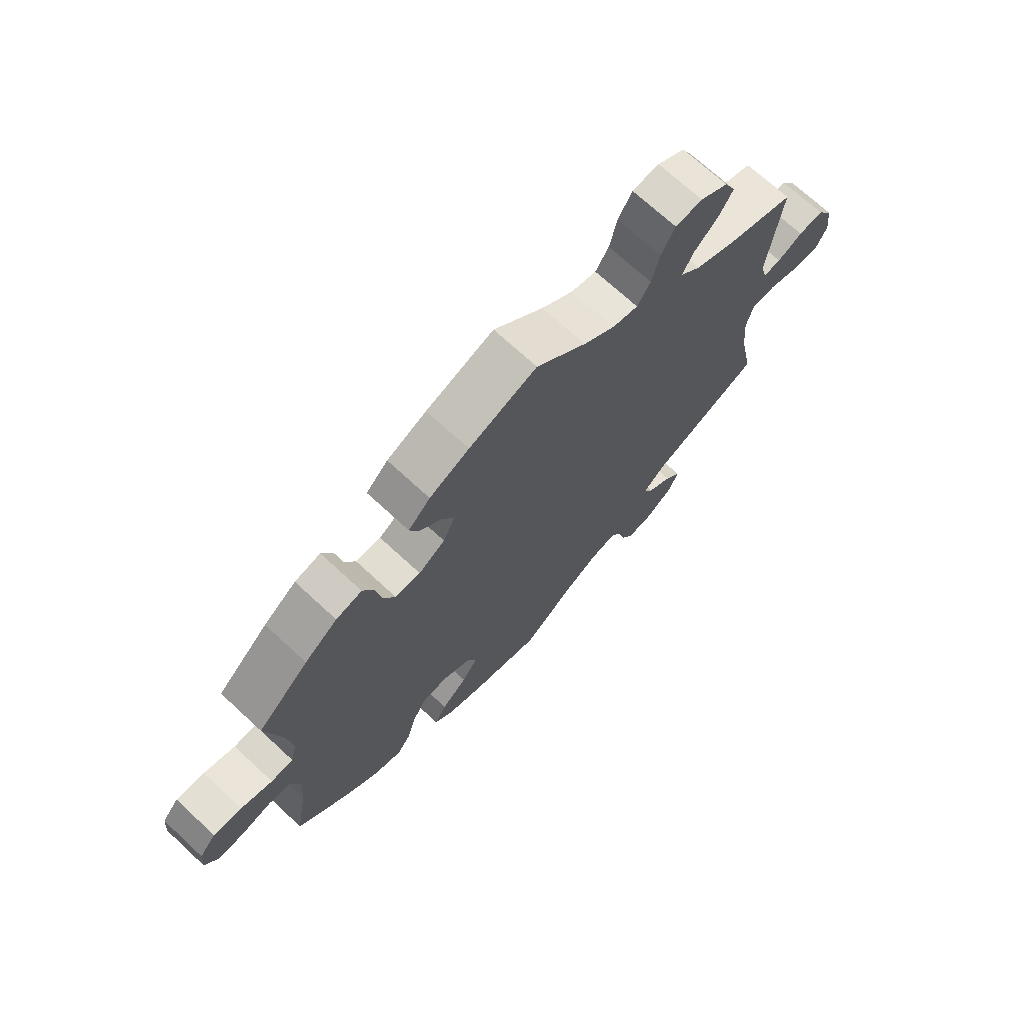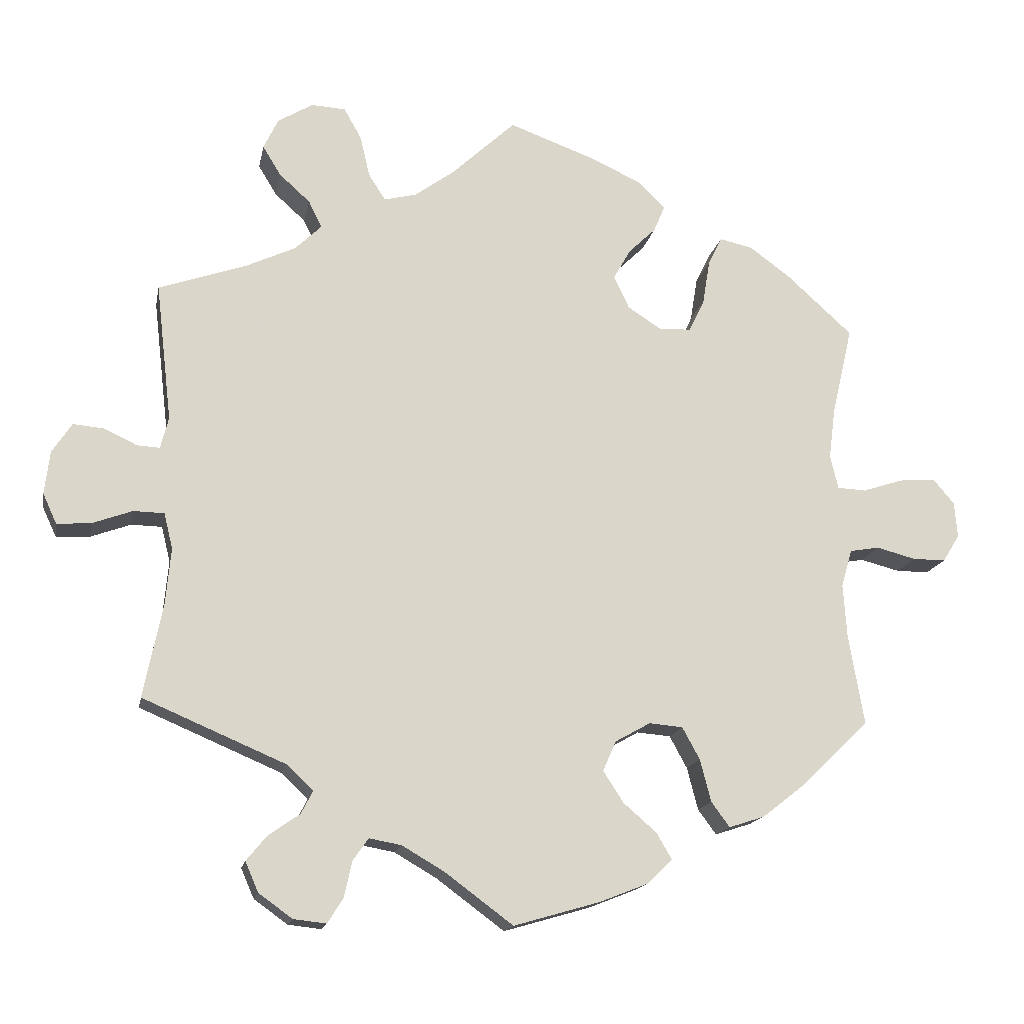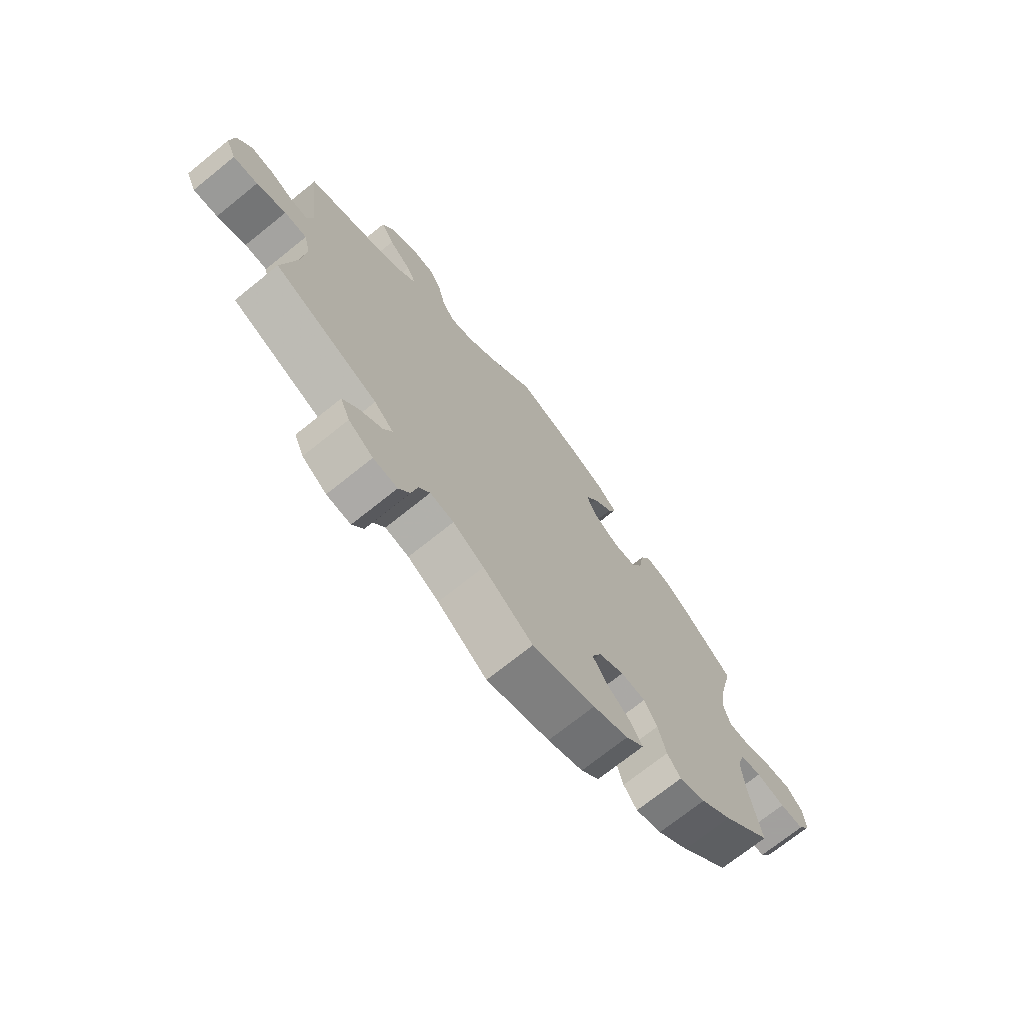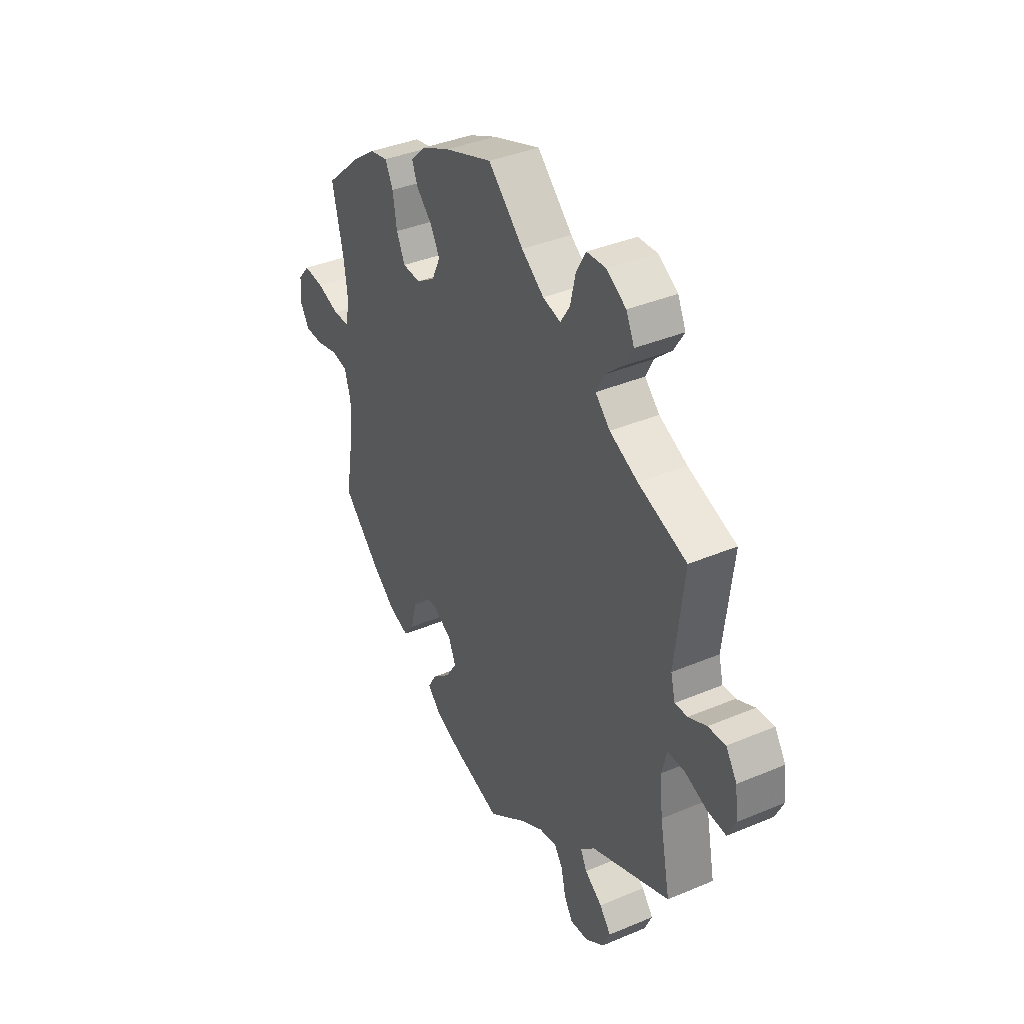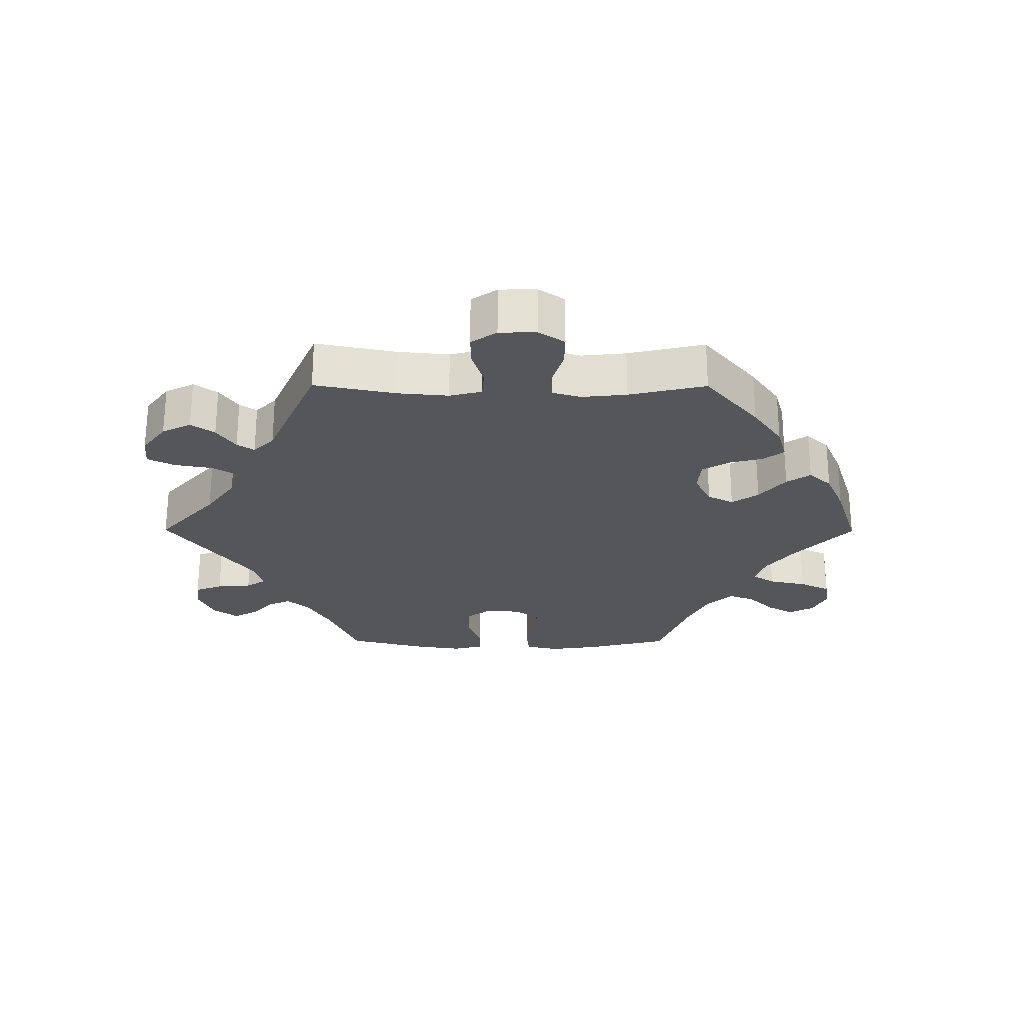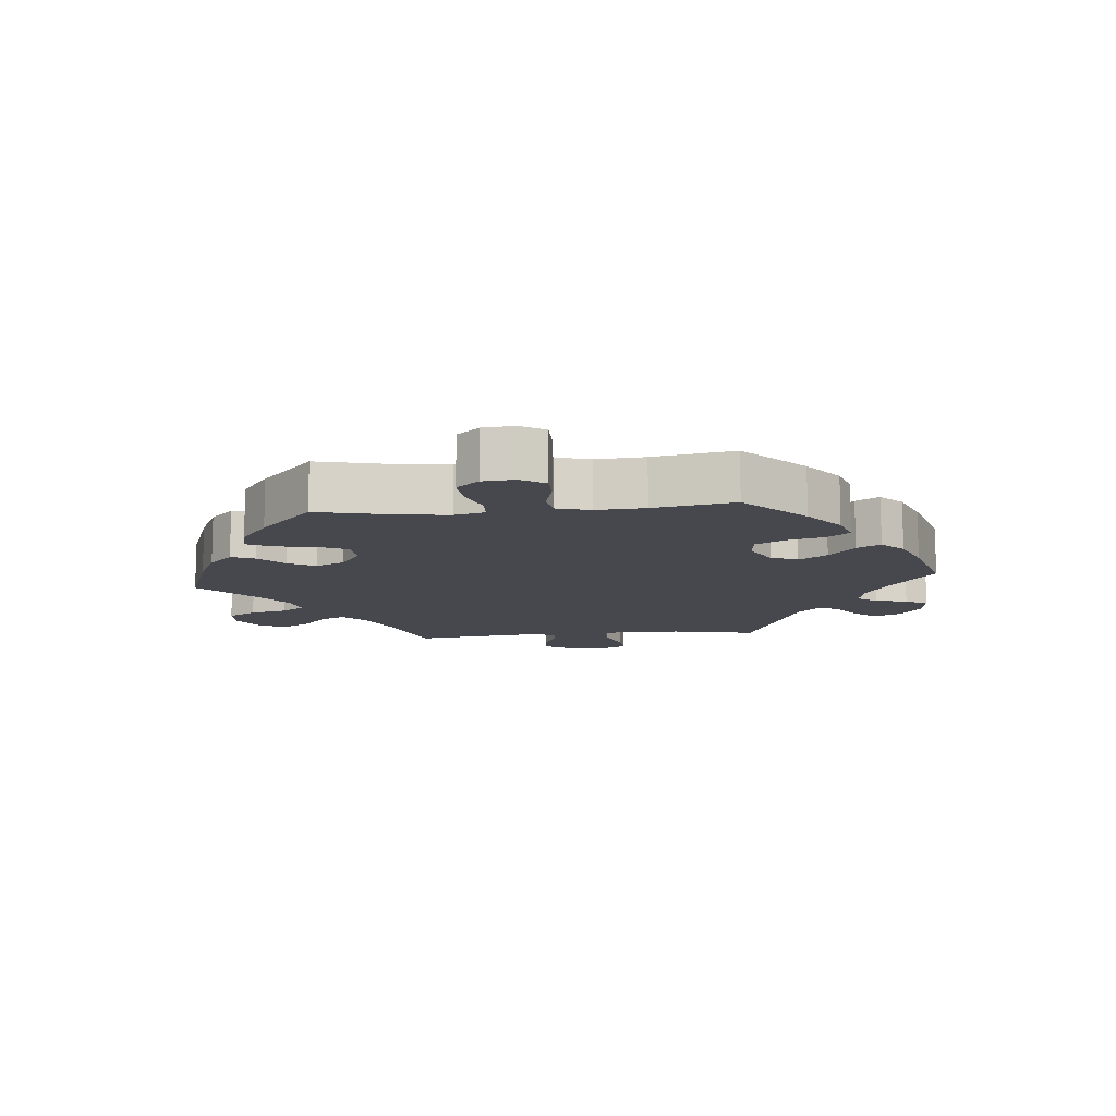
<metadata>
{"format":"obj","ext":"obj","renderer":"f3d","projection":"perspective","resolution":1024,"background":"white","views":[{"elev":70.8,"azim":132.8,"up":"+Z"},{"elev":-15.8,"azim":-10.7,"up":"+Z"},{"elev":-71.9,"azim":-51.2,"up":"+Z"},{"elev":38.3,"azim":-118.1,"up":"+Z"},{"elev":-25.5,"azim":-30.3,"up":"+Y"},{"elev":-11.9,"azim":95.6,"up":"+Y"}]}
</metadata>
<code>
v -0.381 0.07 0.33
v -0.312 0.07 0.362
v -0.276 0.07 0.397
v -0.294 0.07 0.434
v -0.336 0.07 0.472
v -0.361 0.07 0.513
v -0.341 0.07 0.555
v -0.293 0.07 0.584
v -0.246 0.07 0.581
v -0.222 0.07 0.538
v -0.209 0.07 0.482
v -0.186 0.07 0.446
v -0.142 0.07 0.457
v -0.087 0.07 0.497
v 0 0.07 0.578
v 0.118 0.07 0.535
v 0.187 0.07 0.503
v 0.225 0.07 0.466
v 0.21 0.07 0.43
v 0.172 0.07 0.393
v 0.149 0.07 0.352
v 0.17 0.07 0.307
v 0.216 0.07 0.277
v 0.26 0.07 0.279
v 0.281 0.07 0.323
v 0.291 0.07 0.384
v 0.31 0.07 0.423
v 0.355 0.07 0.413
v 0.412 0.07 0.371
v 0.501 0.07 0.29
v 0.473 0.07 0.17
v 0.464 0.07 0.099
v 0.475 0.07 0.053
v 0.514 0.07 0.051
v 0.569 0.07 0.069
v 0.619 0.07 0.073
v 0.648 0.07 0.039
v 0.652 0.07 -0.01
v 0.629 0.07 -0.047
v 0.584 0.07 -0.047
v 0.53 0.07 -0.033
v 0.49 0.07 -0.04
v 0.475 0.07 -0.091
v 0.48 0.07 -0.165
v 0.501 0.07 -0.288
v 0.409 0.07 -0.377
v 0.35 0.07 -0.423
v 0.301 0.07 -0.439
v 0.276 0.07 -0.405
v 0.261 0.07 -0.347
v 0.237 0.07 -0.303
v 0.191 0.07 -0.299
v 0.143 0.07 -0.326
v 0.125 0.07 -0.367
v 0.153 0.07 -0.41
v 0.198 0.07 -0.449
v 0.219 0.07 -0.485
v 0.185 0.07 -0.518
v 0.119 0.07 -0.544
v 0.001 0.07 -0.578
v -0.092 0.07 -0.509
v -0.15 0.07 -0.475
v -0.194 0.07 -0.467
v -0.215 0.07 -0.497
v -0.226 0.07 -0.546
v -0.247 0.07 -0.58
v -0.292 0.07 -0.575
v -0.338 0.07 -0.542
v -0.356 0.07 -0.501
v -0.328 0.07 -0.467
v -0.285 0.07 -0.437
v -0.269 0.07 -0.406
v -0.305 0.07 -0.372
v -0.5 0.07 -0.289
v -0.474 0.07 -0.16
v -0.467 0.07 -0.084
v -0.479 0.07 -0.035
v -0.521 0.07 -0.034
v -0.576 0.07 -0.054
v -0.622 0.07 -0.057
v -0.641 0.07 -0.016
v -0.634 0.07 0.043
v -0.607 0.07 0.084
v -0.564 0.07 0.08
v -0.52 0.07 0.059
v -0.489 0.07 0.057
v -0.478 0.07 0.1
v -0.5 0.07 0.289
v -0.381 0 0.33
v -0.312 0 0.362
v -0.276 0 0.397
v -0.294 0 0.434
v -0.336 0 0.472
v -0.361 0 0.513
v -0.341 0 0.555
v -0.293 0 0.584
v -0.246 0 0.581
v -0.222 0 0.538
v -0.209 0 0.482
v -0.186 0 0.446
v -0.142 0 0.457
v -0.087 0 0.497
v 0 0 0.578
v 0.118 0 0.535
v 0.187 0 0.503
v 0.225 0 0.466
v 0.21 0 0.43
v 0.172 0 0.393
v 0.149 0 0.352
v 0.17 0 0.307
v 0.216 0 0.277
v 0.26 0 0.279
v 0.281 0 0.323
v 0.291 0 0.384
v 0.31 0 0.423
v 0.355 0 0.413
v 0.412 0 0.371
v 0.501 0 0.29
v 0.473 0 0.17
v 0.464 0 0.099
v 0.475 0 0.053
v 0.514 0 0.051
v 0.569 0 0.069
v 0.619 0 0.073
v 0.648 0 0.039
v 0.652 0 -0.01
v 0.629 0 -0.047
v 0.584 0 -0.047
v 0.53 0 -0.033
v 0.49 0 -0.04
v 0.475 0 -0.091
v 0.48 0 -0.165
v 0.501 0 -0.288
v 0.409 0 -0.377
v 0.35 0 -0.423
v 0.301 0 -0.439
v 0.276 0 -0.405
v 0.261 0 -0.347
v 0.237 0 -0.303
v 0.191 0 -0.299
v 0.143 0 -0.326
v 0.125 0 -0.367
v 0.153 0 -0.41
v 0.198 0 -0.449
v 0.219 0 -0.485
v 0.185 0 -0.518
v 0.119 0 -0.544
v 0.001 0 -0.578
v -0.092 0 -0.509
v -0.15 0 -0.475
v -0.194 0 -0.467
v -0.215 0 -0.497
v -0.226 0 -0.546
v -0.247 0 -0.58
v -0.292 0 -0.575
v -0.338 0 -0.542
v -0.356 0 -0.501
v -0.328 0 -0.467
v -0.285 0 -0.437
v -0.269 0 -0.406
v -0.305 0 -0.372
v -0.5 0 -0.289
v -0.474 0 -0.16
v -0.467 0 -0.084
v -0.479 0 -0.035
v -0.521 0 -0.034
v -0.576 0 -0.054
v -0.622 0 -0.057
v -0.641 0 -0.016
v -0.634 0 0.043
v -0.607 0 0.084
v -0.564 0 0.08
v -0.52 0 0.059
v -0.489 0 0.057
v -0.478 0 0.1
v -0.5 0 0.289
f 87 88 1
f 86 87 1 2
f 82 83 84 85
f 82 85 86
f 81 82 86
f 78 79 80 81
f 77 78 81 86
f 76 77 86 2
f 73 74 75
f 72 73 75 76
f 68 69 70 71
f 68 71 72
f 67 68 72
f 64 65 66 67
f 63 64 67 72
f 62 63 72 76
f 58 59 60 61
f 55 56 57 58
f 54 55 58 61
f 53 54 61 62
f 47 48 49 50
f 47 50 51
f 44 45 46 47
f 43 44 47 51
f 42 43 51 52
f 38 39 40 41
f 38 41 42
f 37 38 42
f 34 35 36 37
f 33 34 37 42
f 32 33 42 52
f 28 29 30 31
f 25 26 27 28
f 24 25 28 31
f 23 24 31 32
f 17 18 19 20
f 17 20 21
f 14 15 16 17
f 13 14 17 21
f 12 13 21 22
f 8 9 10 11
f 8 11 12
f 7 8 12
f 4 5 6 7
f 3 4 7 12
f 52 53 62 76
f 23 32 52 76
f 12 22 23 76
f 2 3 12 76
f 89 176 175
f 90 89 175 174
f 173 172 171 170
f 174 173 170
f 174 170 169
f 169 168 167 166
f 174 169 166 165
f 90 174 165 164
f 163 162 161
f 164 163 161 160
f 159 158 157 156
f 160 159 156
f 160 156 155
f 155 154 153 152
f 160 155 152 151
f 164 160 151 150
f 149 148 147 146
f 146 145 144 143
f 149 146 143 142
f 150 149 142 141
f 138 137 136 135
f 139 138 135
f 135 134 133 132
f 139 135 132 131
f 140 139 131 130
f 129 128 127 126
f 130 129 126
f 130 126 125
f 125 124 123 122
f 130 125 122 121
f 140 130 121 120
f 119 118 117 116
f 116 115 114 113
f 119 116 113 112
f 120 119 112 111
f 108 107 106 105
f 109 108 105
f 105 104 103 102
f 109 105 102 101
f 110 109 101 100
f 99 98 97 96
f 100 99 96
f 100 96 95
f 95 94 93 92
f 100 95 92 91
f 164 150 141 140
f 164 140 120 111
f 164 111 110 100
f 164 100 91 90
f 1 89 90 2
f 2 90 91 3
f 3 91 92 4
f 4 92 93 5
f 5 93 94 6
f 6 94 95 7
f 7 95 96 8
f 8 96 97 9
f 9 97 98 10
f 10 98 99 11
f 11 99 100 12
f 12 100 101 13
f 13 101 102 14
f 14 102 103 15
f 15 103 104 16
f 16 104 105 17
f 17 105 106 18
f 18 106 107 19
f 19 107 108 20
f 20 108 109 21
f 21 109 110 22
f 22 110 111 23
f 23 111 112 24
f 24 112 113 25
f 25 113 114 26
f 26 114 115 27
f 27 115 116 28
f 28 116 117 29
f 29 117 118 30
f 30 118 119 31
f 31 119 120 32
f 32 120 121 33
f 33 121 122 34
f 34 122 123 35
f 35 123 124 36
f 36 124 125 37
f 37 125 126 38
f 38 126 127 39
f 39 127 128 40
f 40 128 129 41
f 41 129 130 42
f 42 130 131 43
f 43 131 132 44
f 44 132 133 45
f 45 133 134 46
f 46 134 135 47
f 47 135 136 48
f 48 136 137 49
f 49 137 138 50
f 50 138 139 51
f 51 139 140 52
f 52 140 141 53
f 53 141 142 54
f 54 142 143 55
f 55 143 144 56
f 56 144 145 57
f 57 145 146 58
f 58 146 147 59
f 59 147 148 60
f 60 148 149 61
f 61 149 150 62
f 62 150 151 63
f 63 151 152 64
f 64 152 153 65
f 65 153 154 66
f 66 154 155 67
f 67 155 156 68
f 68 156 157 69
f 69 157 158 70
f 70 158 159 71
f 71 159 160 72
f 72 160 161 73
f 73 161 162 74
f 74 162 163 75
f 75 163 164 76
f 76 164 165 77
f 77 165 166 78
f 78 166 167 79
f 79 167 168 80
f 80 168 169 81
f 81 169 170 82
f 82 170 171 83
f 83 171 172 84
f 84 172 173 85
f 85 173 174 86
f 86 174 175 87
f 87 175 176 88
f 88 176 89 1

</code>
